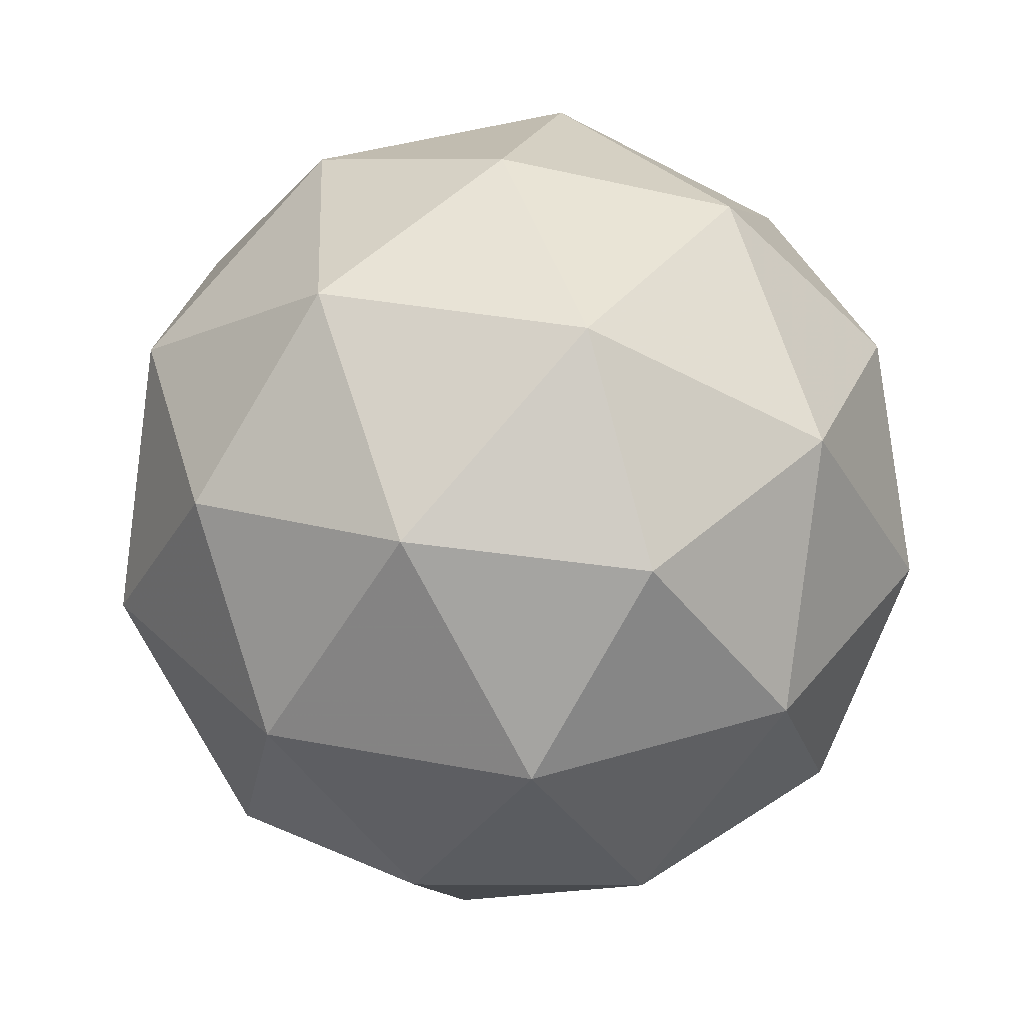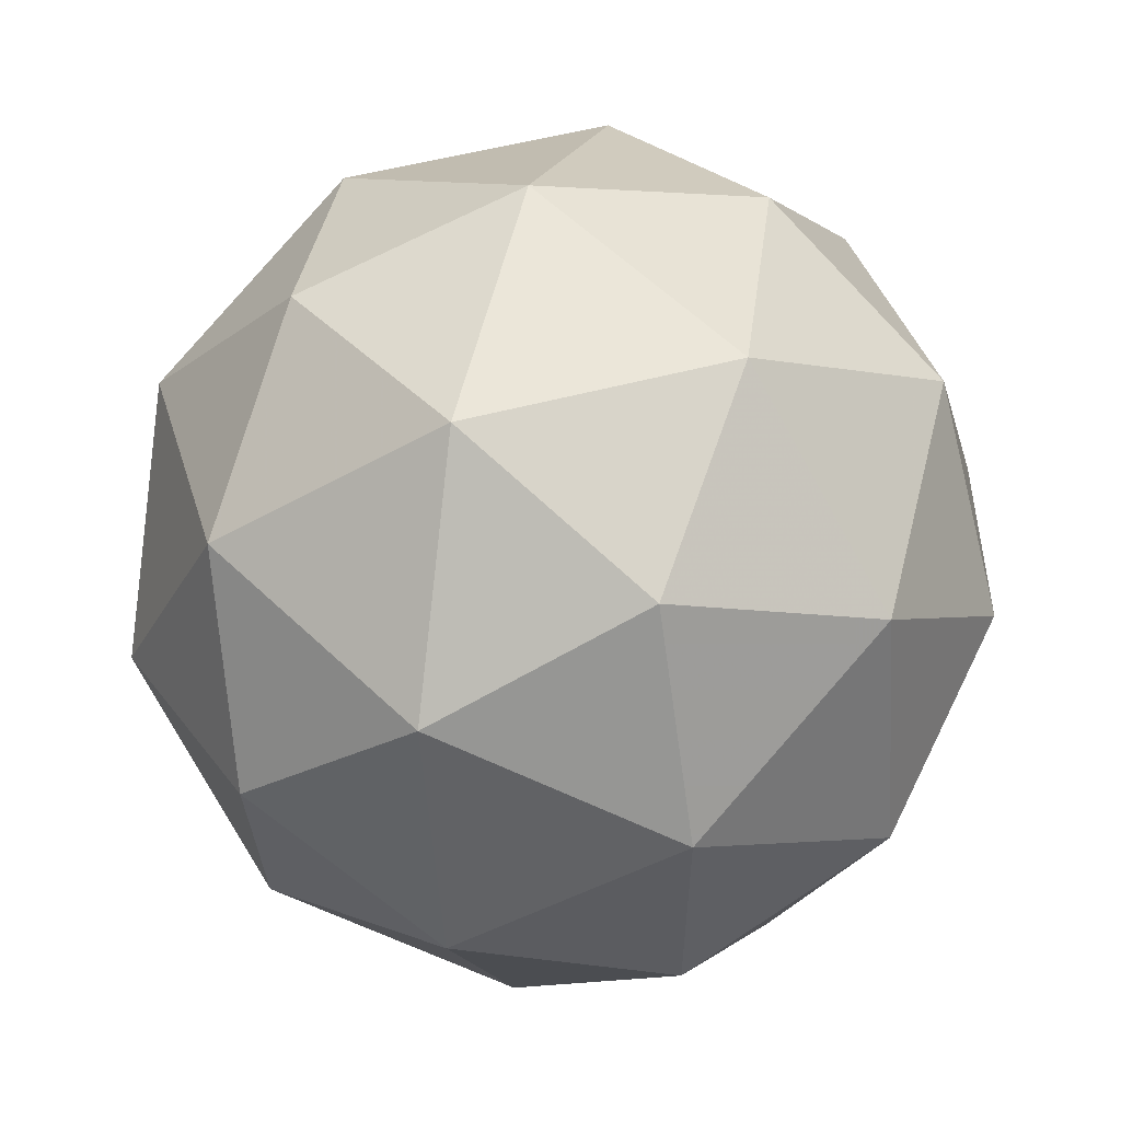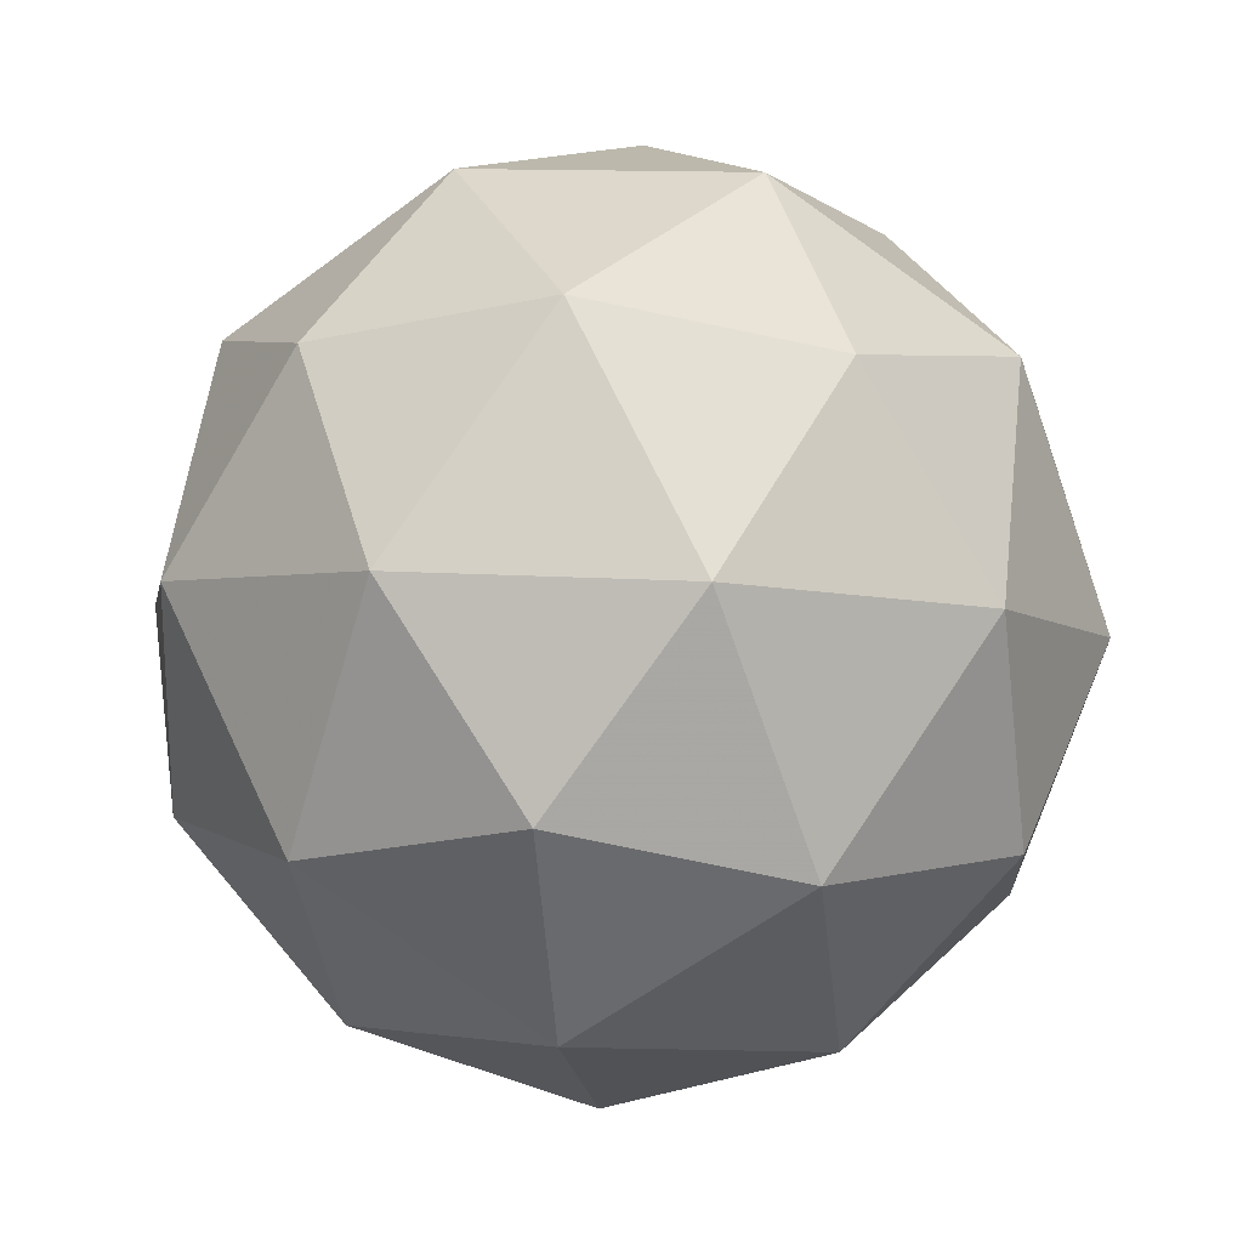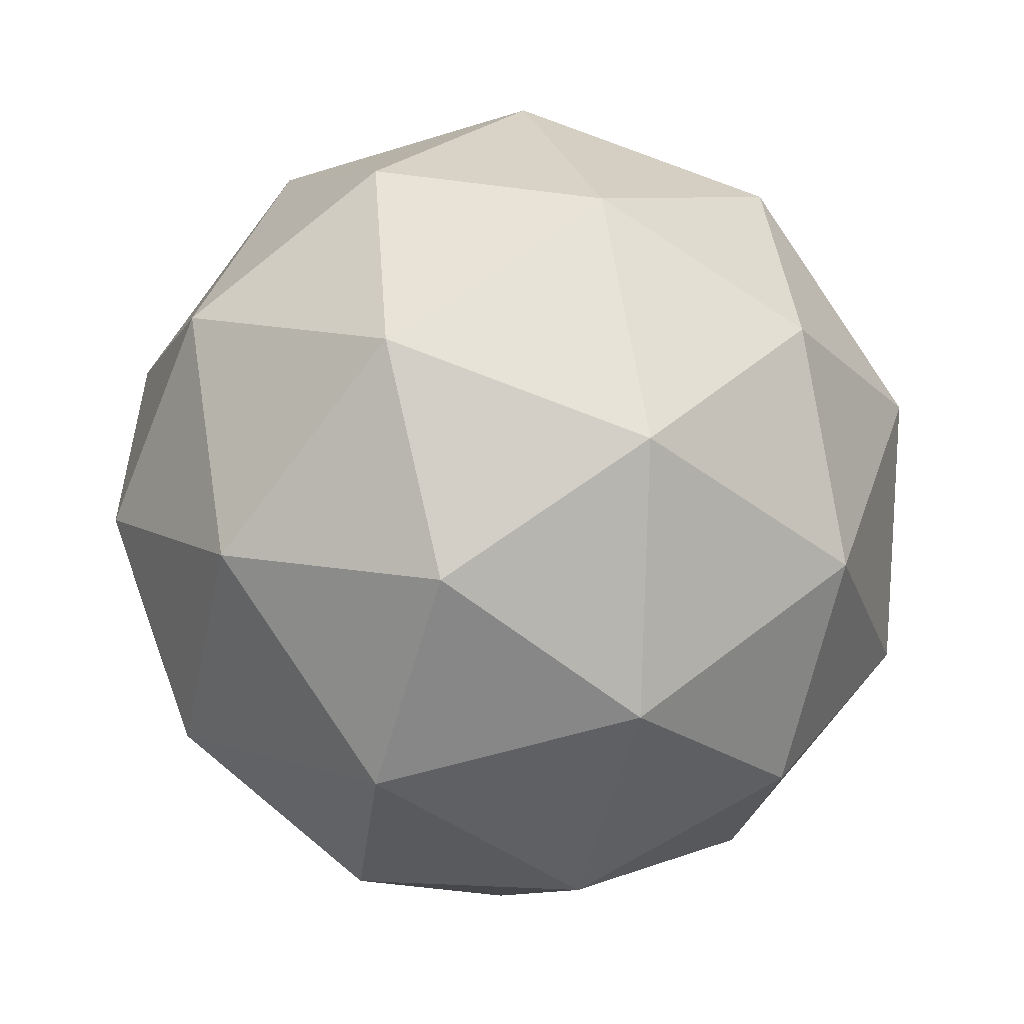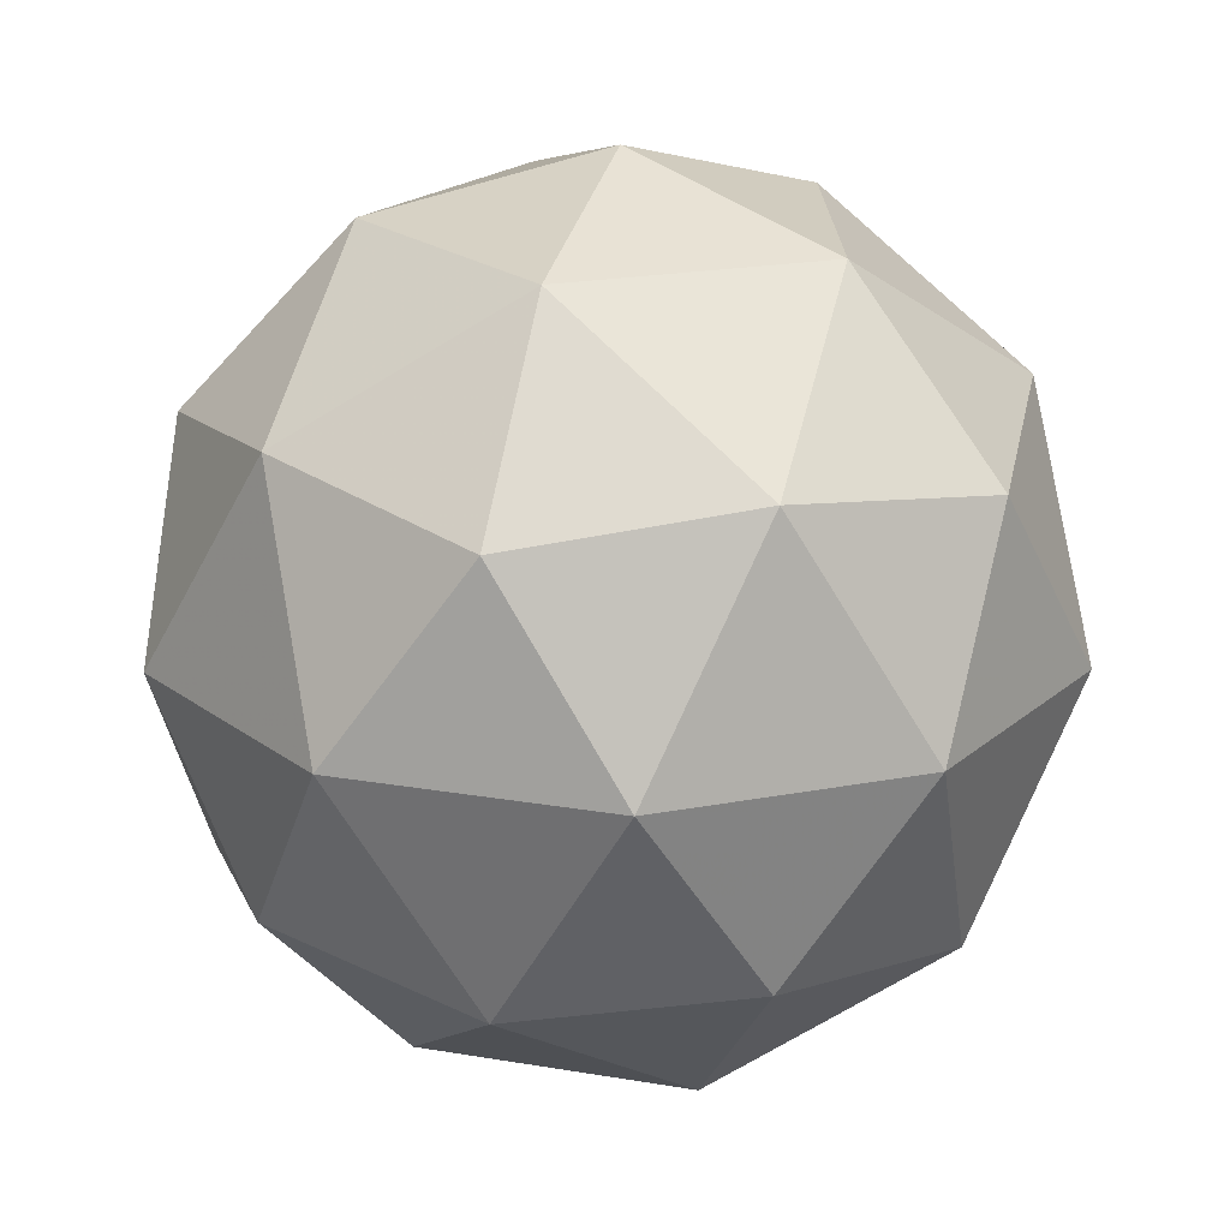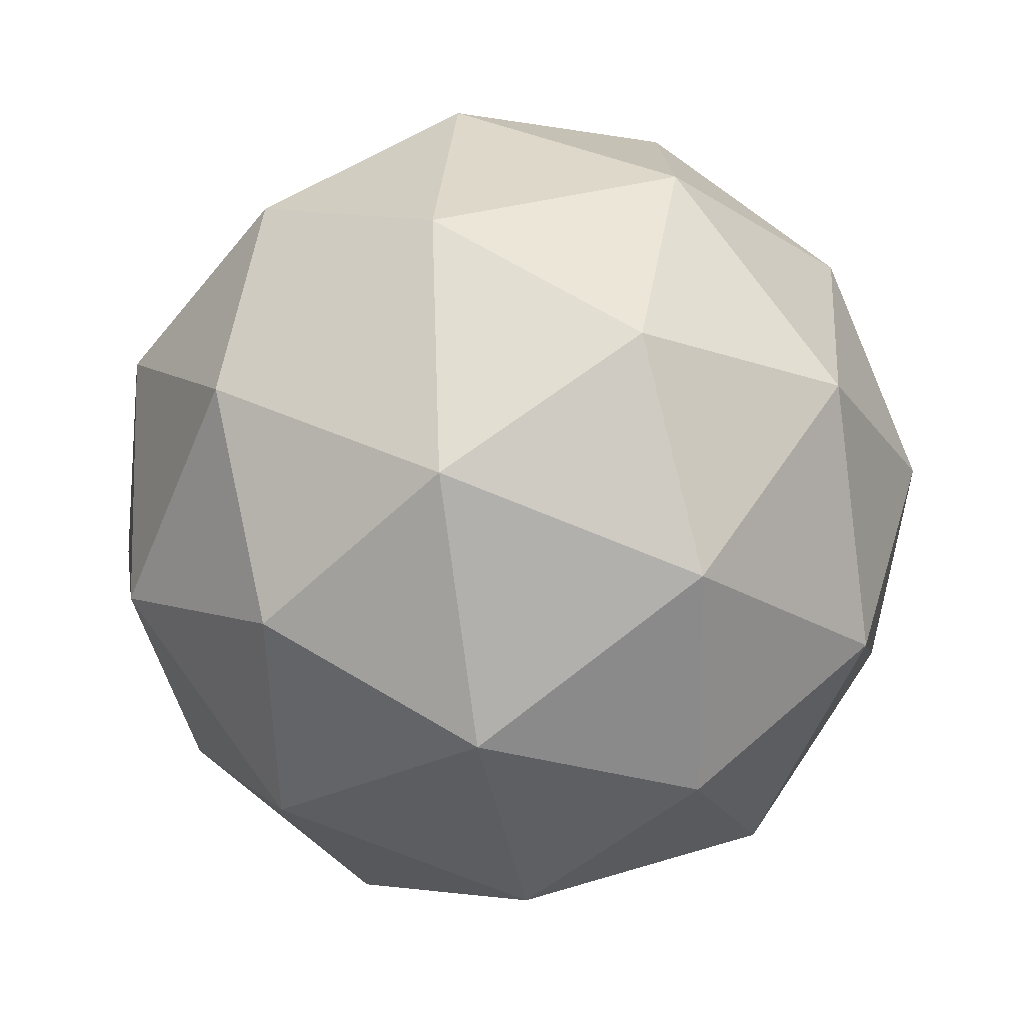
<metadata>
{"format":"obj","ext":"obj","renderer":"f3d","projection":"perspective","resolution":1024,"background":"white","views":[{"elev":5.7,"azim":67.0,"up":"+Y"},{"elev":75.8,"azim":72.7,"up":"+Z"},{"elev":-34.9,"azim":59.2,"up":"+Y"},{"elev":21.3,"azim":161.0,"up":"+Z"},{"elev":-0.8,"azim":102.1,"up":"+Z"},{"elev":-64.4,"azim":120.4,"up":"+Y"}]}
</metadata>
<code>
v 29.39 3.964 -10.17
v 29.44 3.954 -10.24
v 29.43 3.892 -10.18
v 29.42 3.927 -10.11
v 29.43 4.011 -10.12
v 29.44 4.027 -10.2
v 29.51 3.911 -10.21
v 29.5 3.895 -10.13
v 29.5 3.968 -10.09
v 29.5 4.03 -10.15
v 29.51 3.995 -10.22
v 29.55 3.958 -10.16
v 29.4 3.922 -10.18
v 29.4 3.958 -10.21
v 29.43 3.916 -10.22
v 29.43 3.996 -10.23
v 29.4 4.001 -10.19
v 29.4 3.943 -10.14
v 29.42 3.901 -10.14
v 29.4 3.992 -10.14
v 29.42 3.97 -10.1
v 29.43 4.029 -10.16
v 29.48 3.977 -10.24
v 29.47 4.02 -10.22
v 29.47 3.891 -10.21
v 29.47 3.928 -10.24
v 29.46 3.902 -10.11
v 29.46 3.882 -10.16
v 29.46 3.994 -10.09
v 29.46 3.945 -10.09
v 29.47 4.04 -10.17
v 29.47 4.031 -10.13
v 29.52 3.952 -10.23
v 29.51 3.893 -10.18
v 29.5 3.926 -10.1
v 29.51 4.006 -10.11
v 29.51 4.021 -10.19
v 29.54 3.93 -10.19
v 29.54 3.979 -10.2
v 29.53 3.921 -10.14
v 29.53 3.964 -10.12
v 29.54 4 -10.15
f 1 14 13
f 2 14 16
f 1 13 18
f 1 18 20
f 1 20 17
f 2 16 23
f 3 15 25
f 4 19 27
f 5 21 29
f 6 22 31
f 2 23 26
f 3 25 28
f 4 27 30
f 5 29 32
f 6 31 24
f 7 33 38
f 8 34 40
f 9 35 41
f 10 36 42
f 11 37 39
f 39 42 12
f 39 37 42
f 37 10 42
f 42 41 12
f 42 36 41
f 36 9 41
f 41 40 12
f 41 35 40
f 35 8 40
f 40 38 12
f 40 34 38
f 34 7 38
f 38 39 12
f 38 33 39
f 33 11 39
f 24 37 11
f 24 31 37
f 31 10 37
f 32 36 10
f 32 29 36
f 29 9 36
f 30 35 9
f 30 27 35
f 27 8 35
f 28 34 8
f 28 25 34
f 25 7 34
f 26 33 7
f 26 23 33
f 23 11 33
f 31 32 10
f 31 22 32
f 22 5 32
f 29 30 9
f 29 21 30
f 21 4 30
f 27 28 8
f 27 19 28
f 19 3 28
f 25 26 7
f 25 15 26
f 15 2 26
f 23 24 11
f 23 16 24
f 16 6 24
f 17 22 6
f 17 20 22
f 20 5 22
f 20 21 5
f 20 18 21
f 18 4 21
f 18 19 4
f 18 13 19
f 13 3 19
f 16 17 6
f 16 14 17
f 14 1 17
f 13 15 3
f 13 14 15
f 14 2 15

</code>
